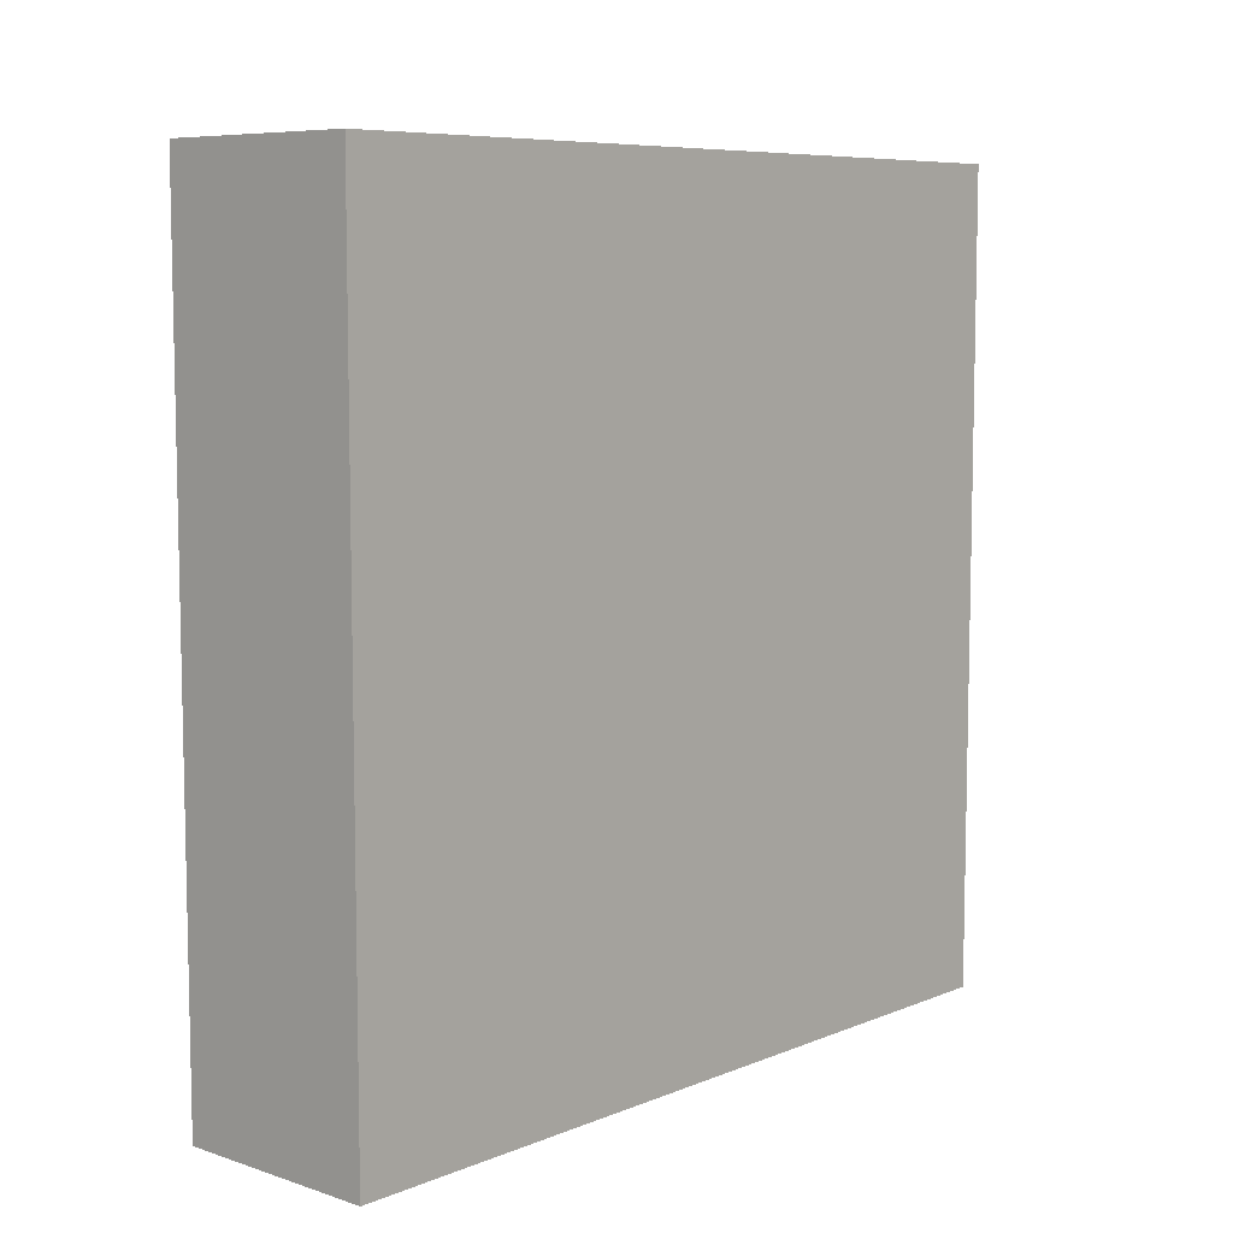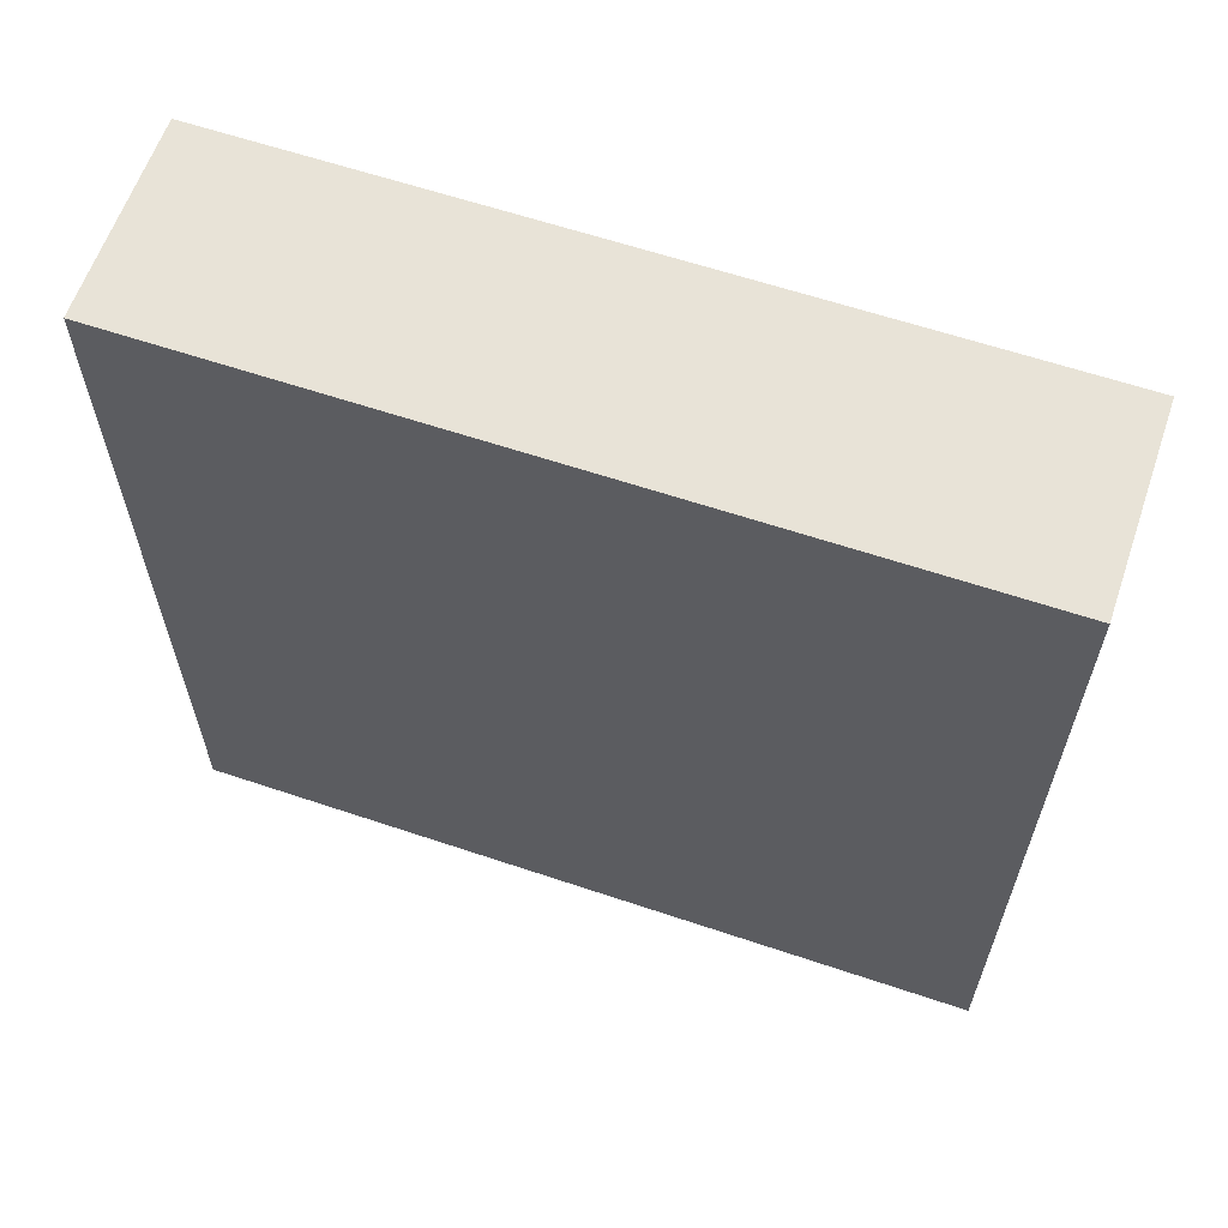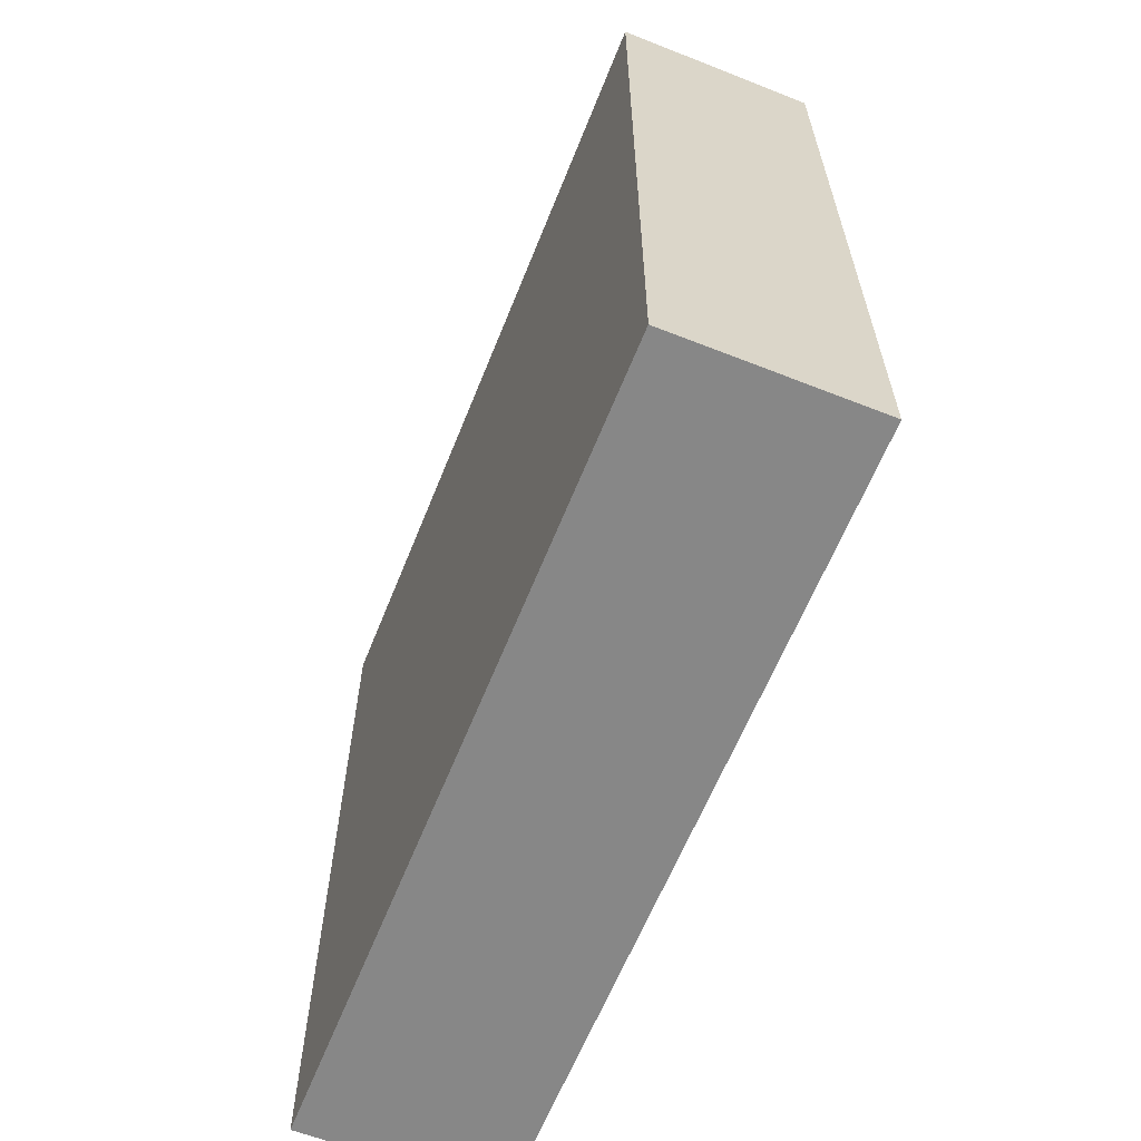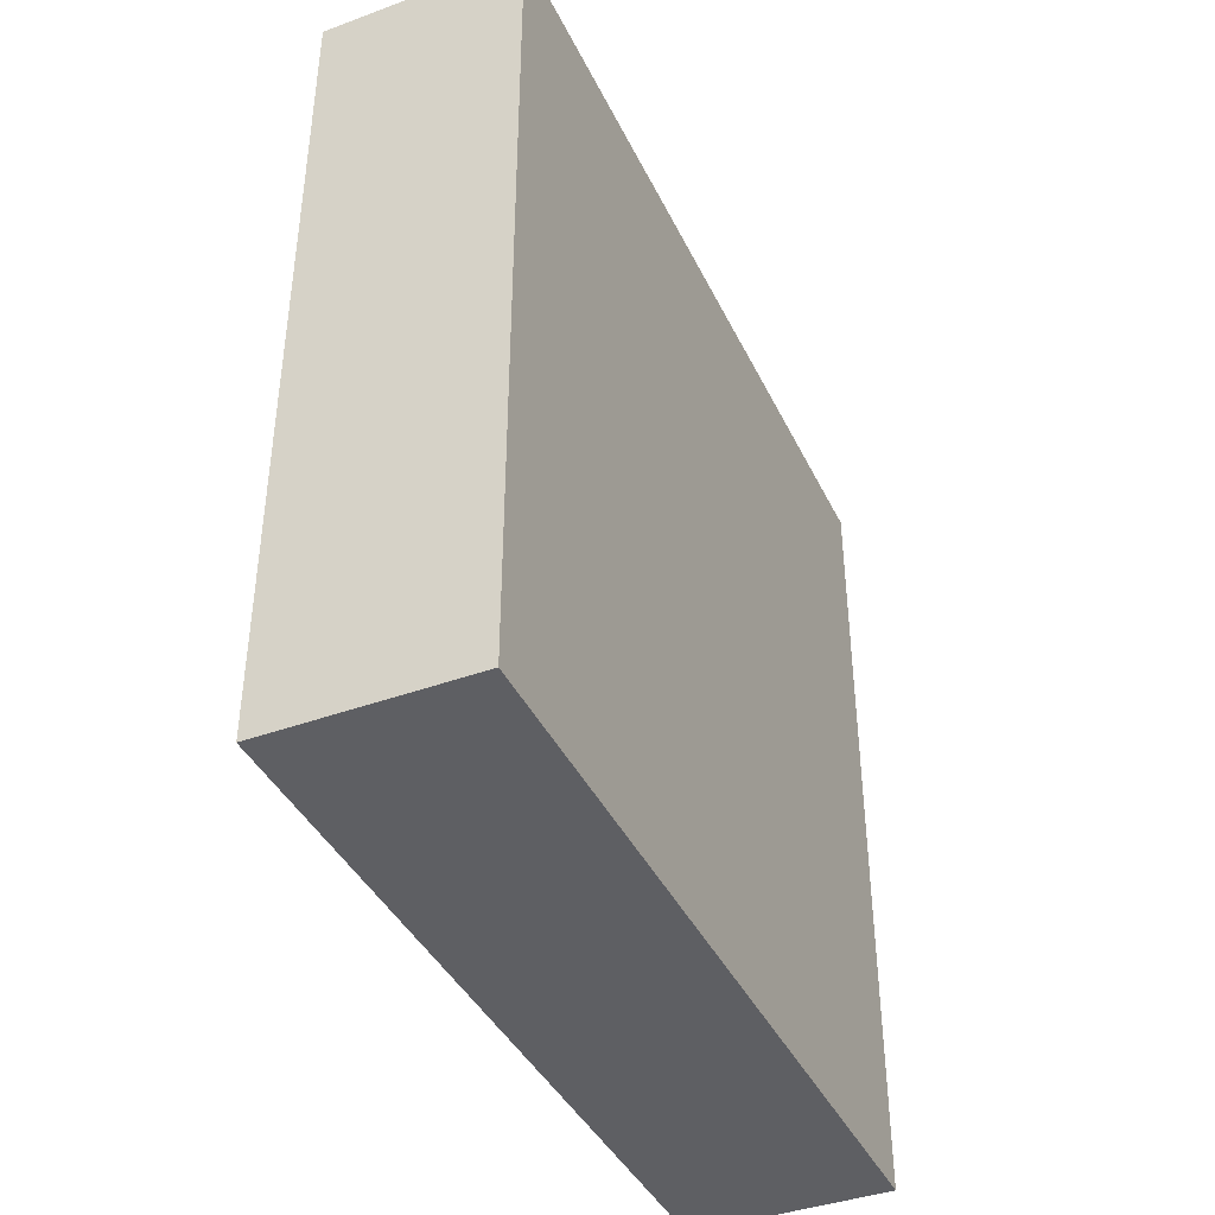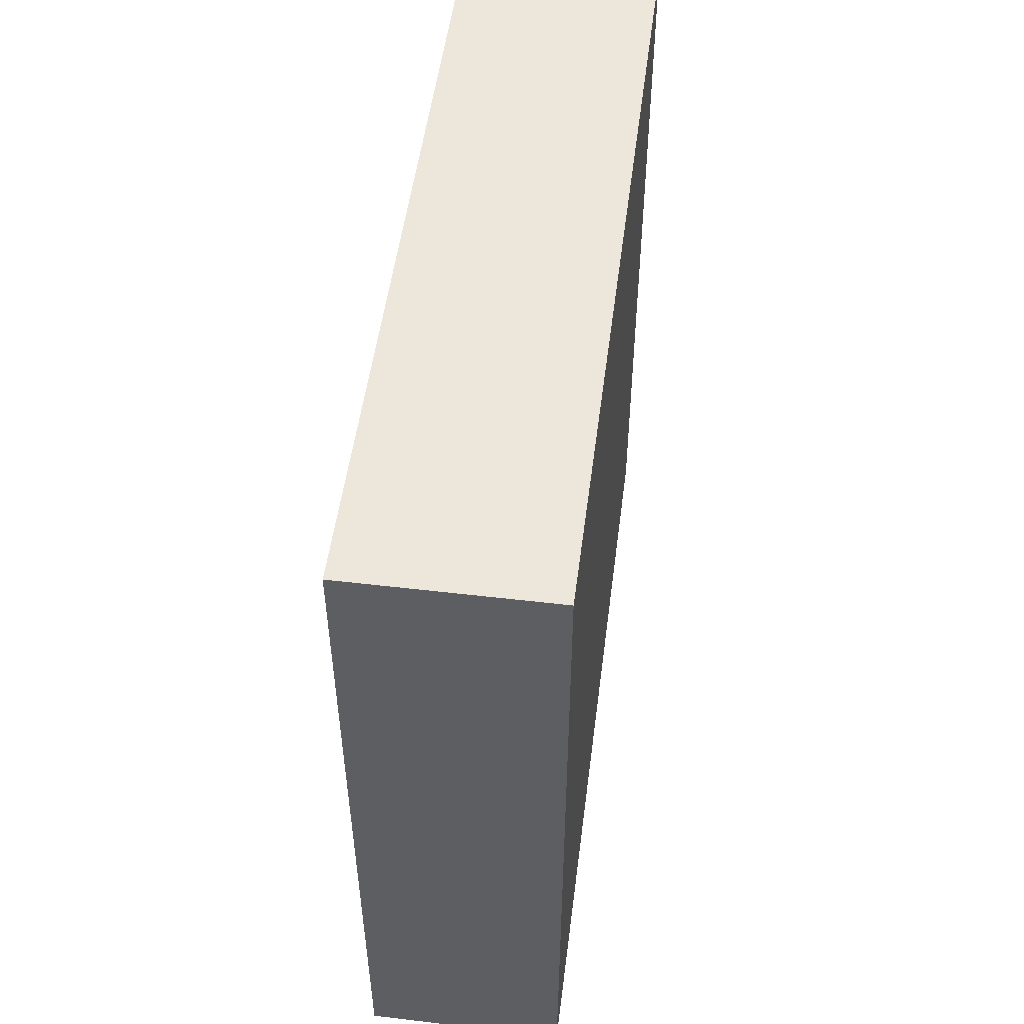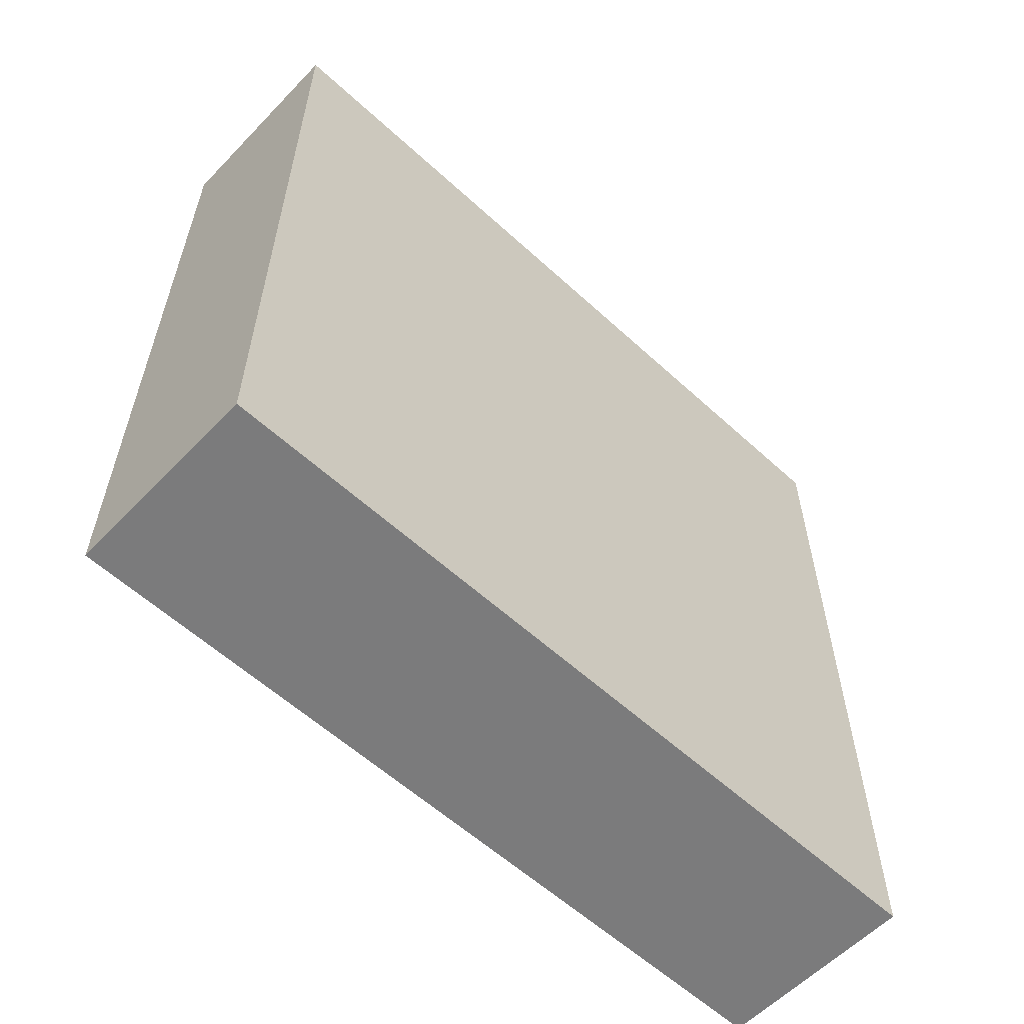
<metadata>
{"format":"obj","ext":"obj","renderer":"f3d","projection":"perspective","resolution":1024,"background":"white","views":[{"elev":7.7,"azim":42.0,"up":"+Z"},{"elev":61.6,"azim":108.9,"up":"+Z"},{"elev":-62.3,"azim":158.2,"up":"+Y"},{"elev":-40.6,"azim":24.1,"up":"+Z"},{"elev":51.7,"azim":-172.7,"up":"+Z"},{"elev":-58.5,"azim":-133.4,"up":"+Z"}]}
</metadata>
<code>
v -60 560 32
v -68 560 32
v -60 560 64
v -68 560 64
v -68 592 32
v -60 592 32
v -68 592 64
v -60 592 64
f 3 2 1
f 3 4 2
f 7 6 5
f 7 8 6
f 4 8 7
f 4 3 8
f 6 2 5
f 6 1 2
f 4 5 2
f 4 7 5
f 8 1 6
f 8 3 1

</code>
